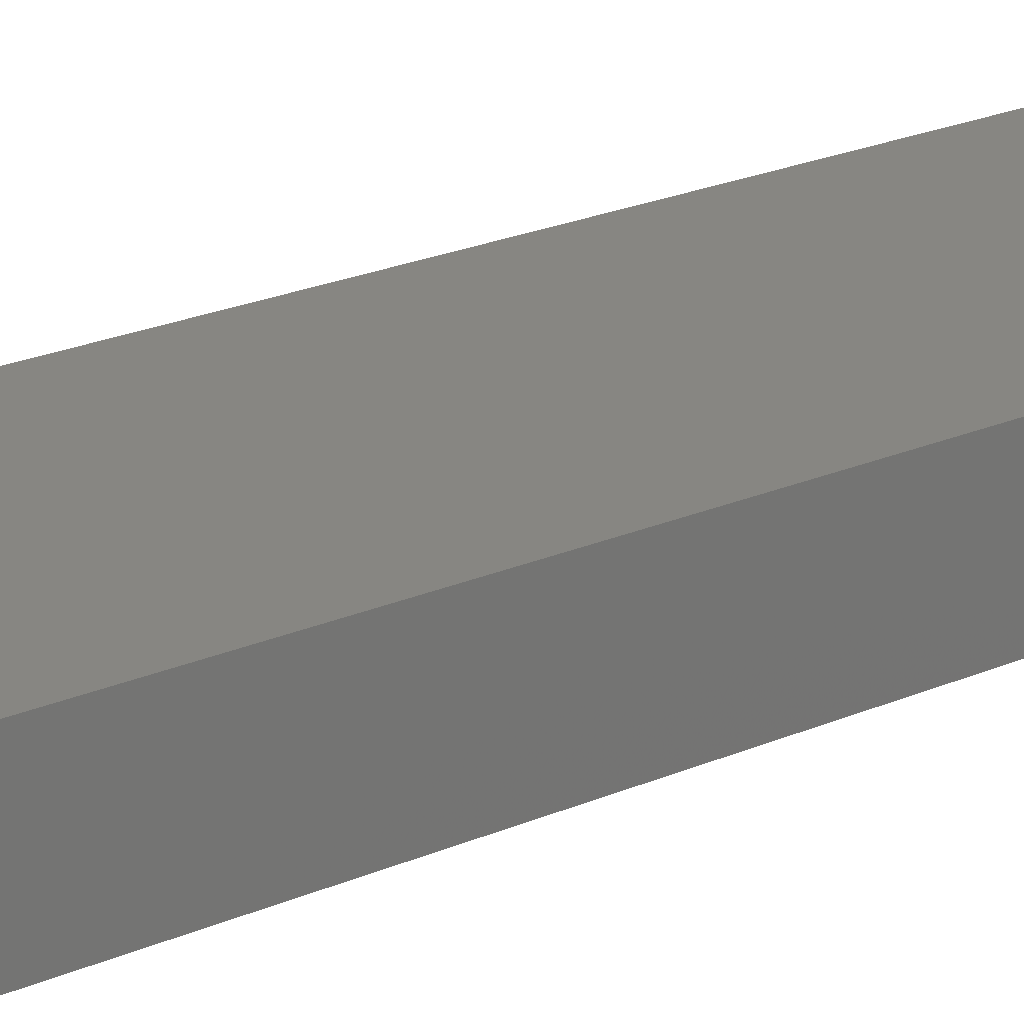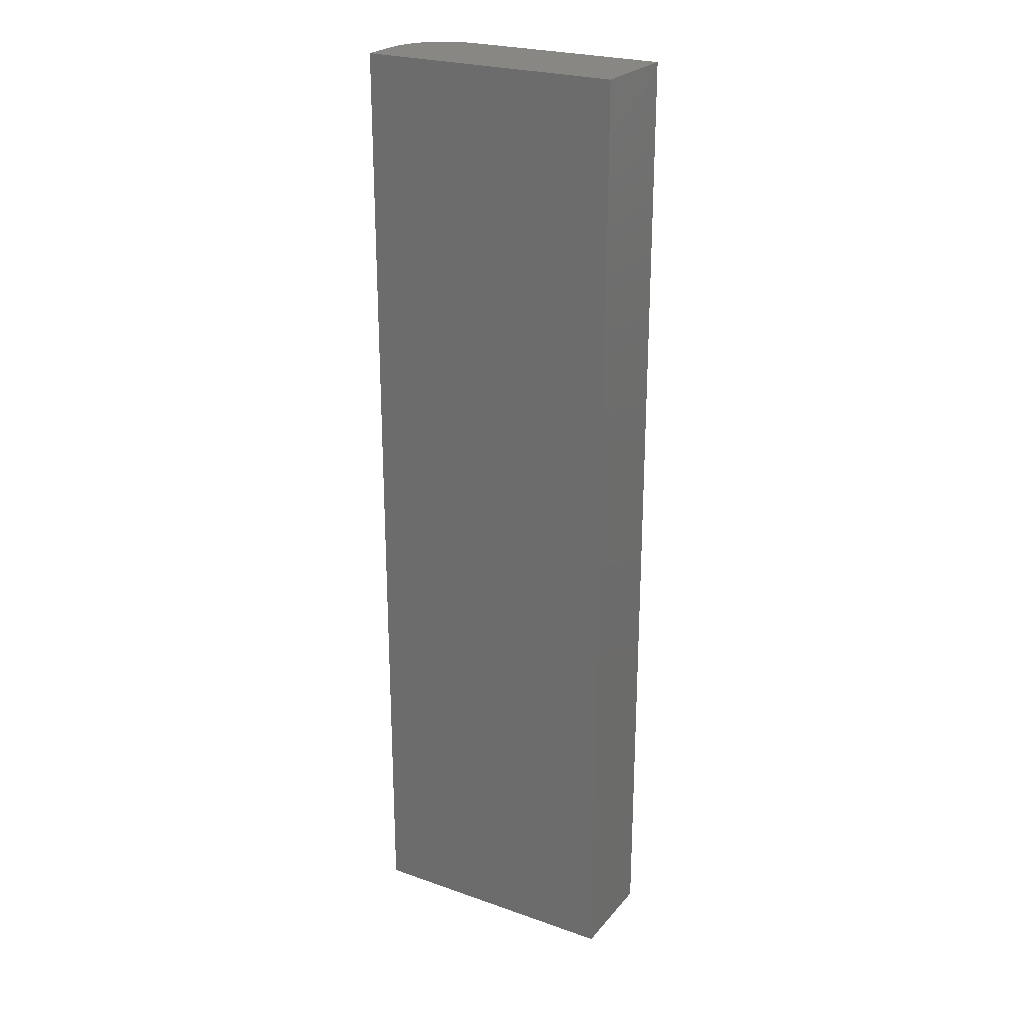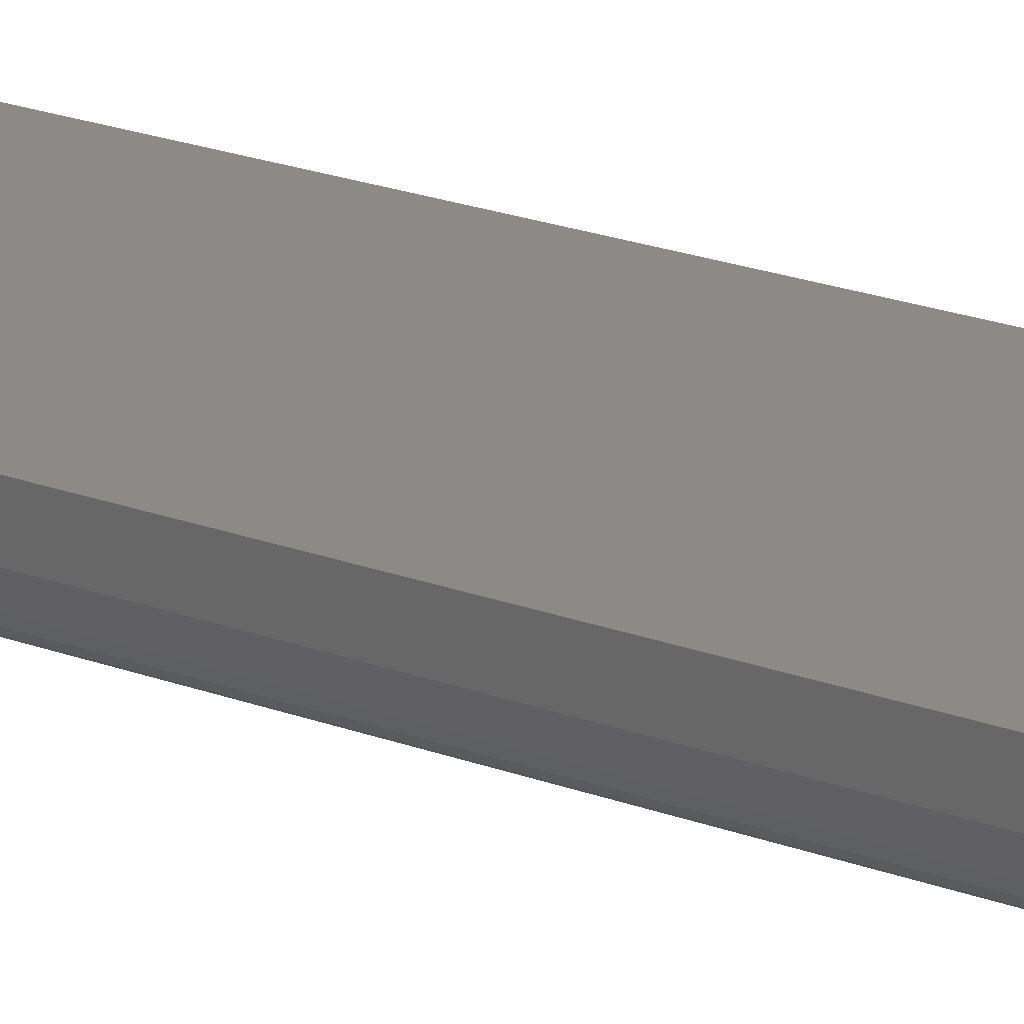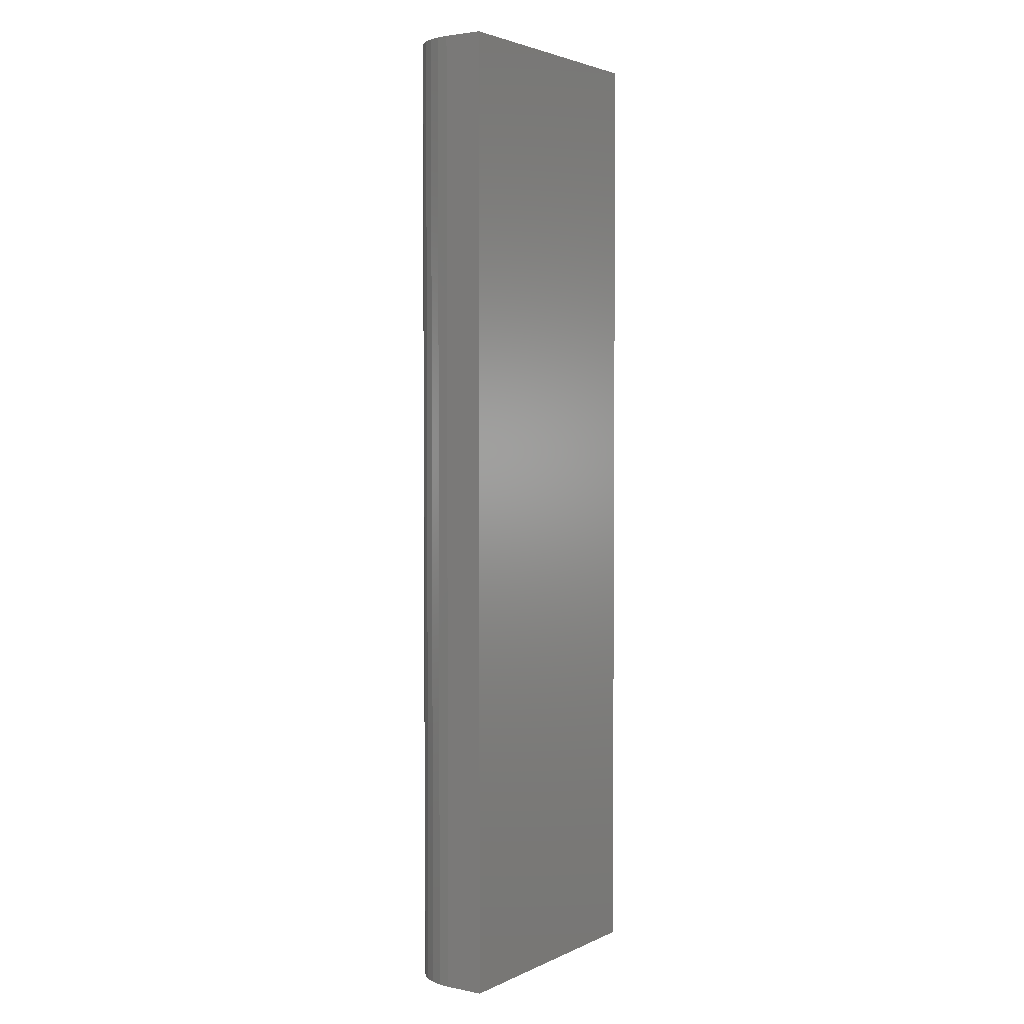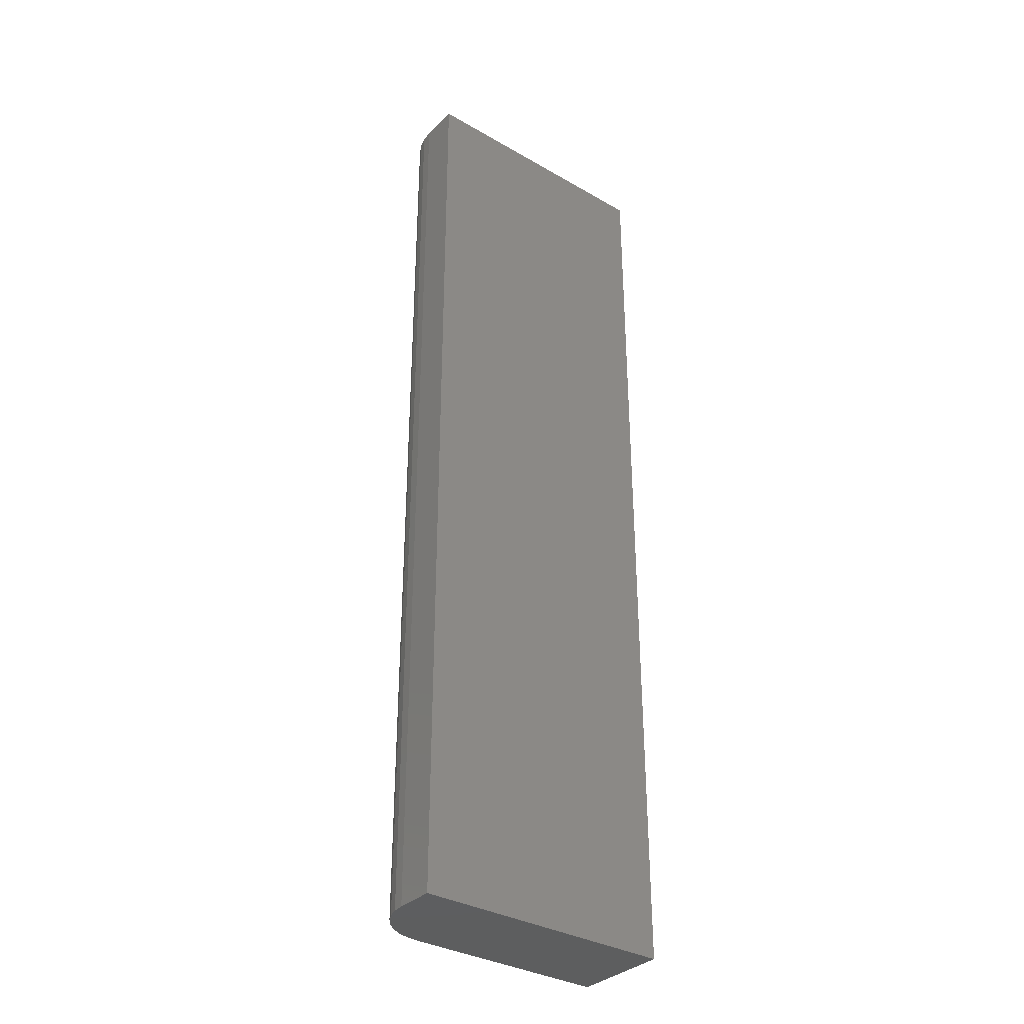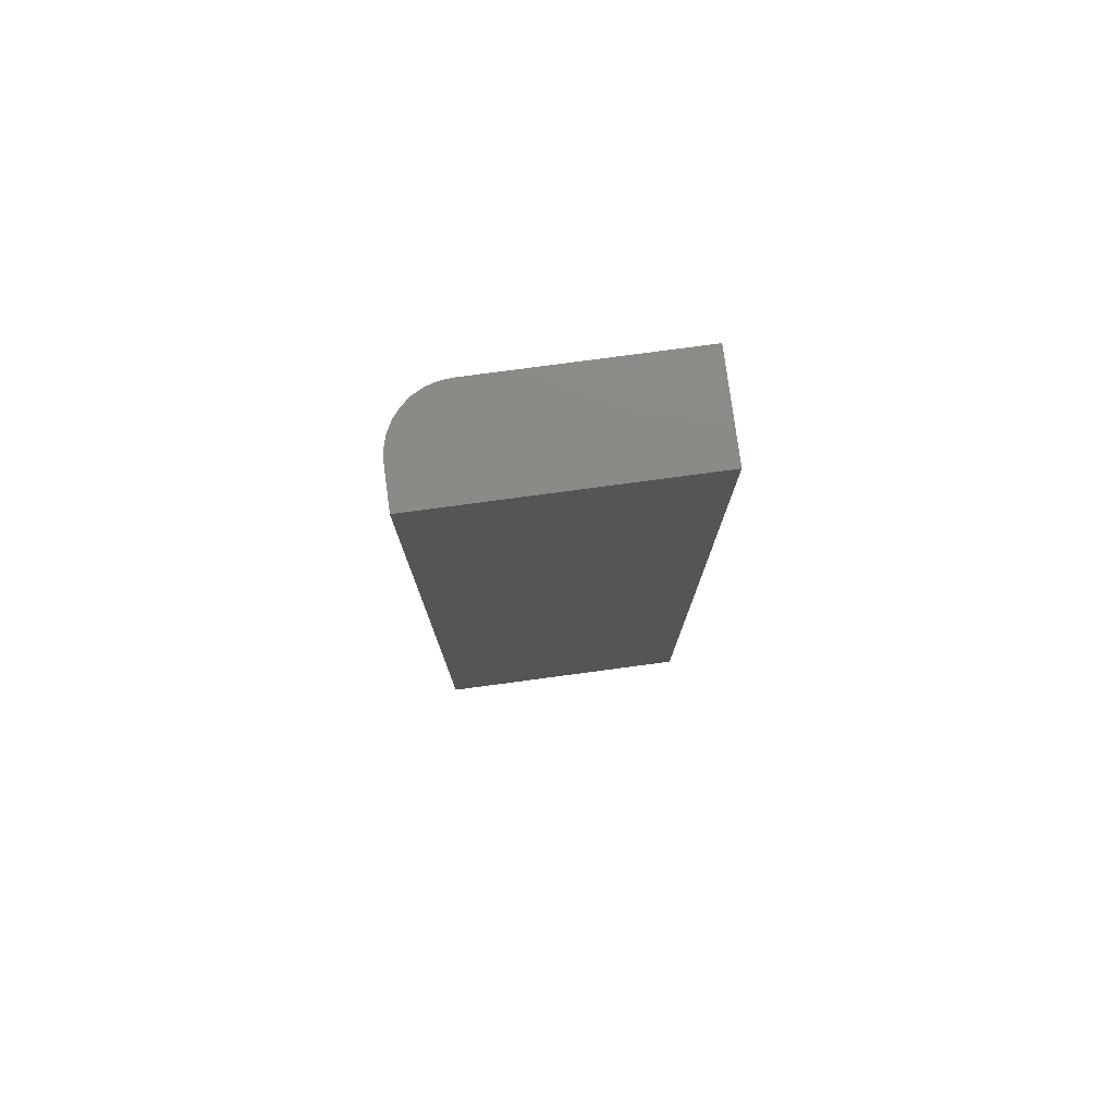
<metadata>
{"format":"stl","ext":"stl","renderer":"f3d","projection":"perspective","resolution":1024,"background":"white","views":[{"elev":23.1,"azim":-126.3,"up":"+Y"},{"elev":24.5,"azim":-150.1,"up":"+Z"},{"elev":30.3,"azim":115.9,"up":"+Y"},{"elev":3.0,"azim":123.9,"up":"+Z"},{"elev":-34.1,"azim":142.1,"up":"+Z"},{"elev":78.4,"azim":172.4,"up":"+Z"}]}
</metadata>
<code>
# stl→obj: 24 verts, 44 faces
v -0.2266 -0.07812 -0.75
v -0.0639 -0.07812 -0.75
v -0.2266 -0.07812 0.01562
v -0.0639 -0.07812 0.01562
v -0.03075 -0.0644 0.01562
v -0.04596 -0.07456 0.01562
v -0.03786 -0.07023 0.01562
v -0.2266 8.5e-17 0.01562
v -0.05475 -0.07722 0.01562
v -0.01702 9.663e-17 0.01562
v -0.02492 -0.05729 0.01562
v -0.02059 -0.04919 0.01562
v -0.01792 -0.04039 0.01562
v -0.01702 -0.03125 0.01562
v -0.01702 -0.03125 -0.75
v -0.01702 1.163e-17 -0.75
v -0.01792 -0.04039 -0.75
v -0.02059 -0.04919 -0.75
v -0.02492 -0.05729 -0.75
v -0.03075 -0.0644 -0.75
v -0.03786 -0.07023 -0.75
v -0.04596 -0.07456 -0.75
v -0.05475 -0.07722 -0.75
v -0.2266 0 -0.75
f 1 2 3
f 3 2 4
f 5 6 7
f 8 3 4
f 8 4 9
f 8 9 10
f 9 6 5
f 9 5 11
f 9 11 12
f 9 12 13
f 9 13 14
f 9 14 10
f 15 16 14
f 14 16 10
f 15 17 18
f 16 15 18
f 16 18 19
f 16 19 20
f 16 20 21
f 16 21 22
f 16 22 23
f 16 23 2
f 16 2 1
f 16 1 24
f 15 14 17
f 17 14 13
f 17 13 18
f 18 13 12
f 18 12 19
f 19 12 11
f 19 11 20
f 20 11 5
f 20 5 21
f 21 5 7
f 21 7 22
f 22 7 6
f 22 6 23
f 23 6 9
f 23 9 2
f 2 9 4
f 24 8 16
f 16 8 10
f 3 8 1
f 1 8 24

</code>
